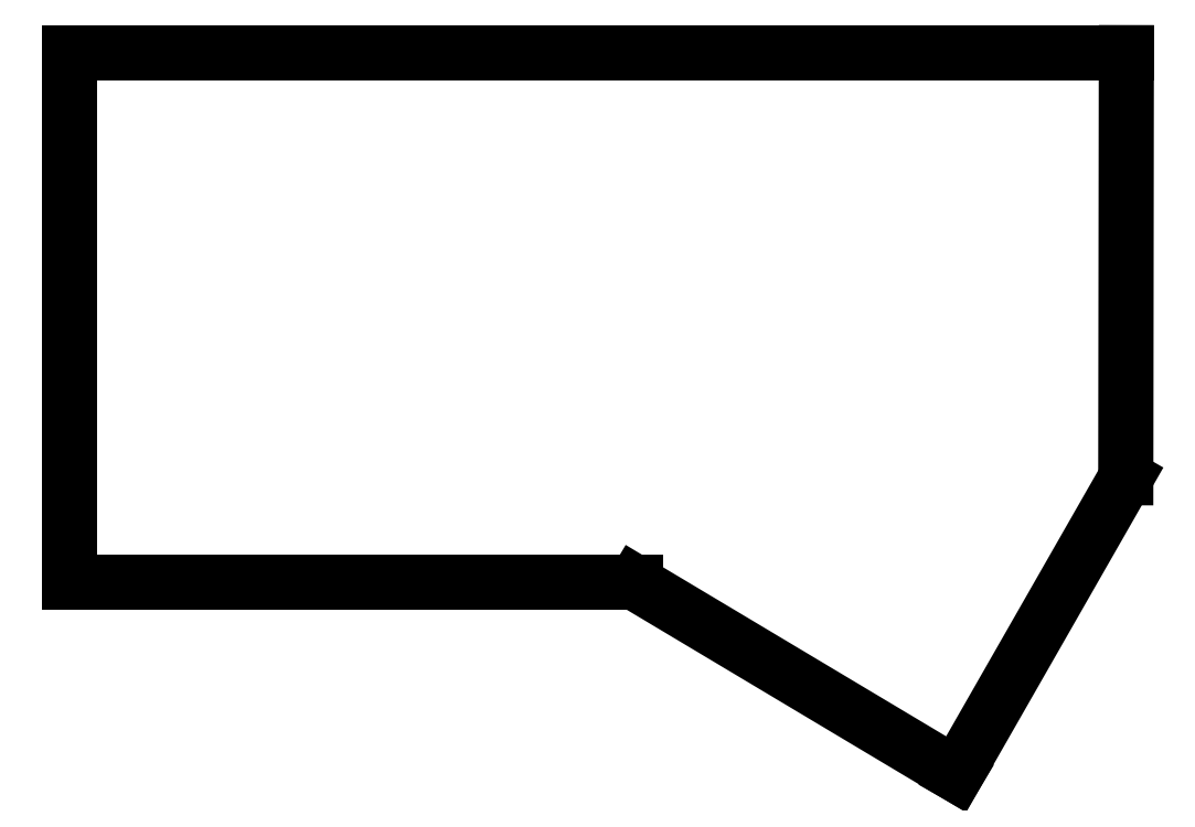
<metadata>
{"format":"dxf","ext":"dxf","renderer":"ezdxf+matplotlib","layout":"modelspace","background":"white","min_lineweight":24,"dpi":150}
</metadata>
<code>
0
SECTION
2
ENTITIES
0
LINE
8
0
10
178.3
20
81
11
-1
21
81
0
LINE
8
0
10
-1
20
81
11
-1
21
-9
0
LINE
8
0
10
-1
20
-9
11
95
21
-9
0
LINE
8
0
10
95
20
-9
11
149.4
21
-41.54
0
LINE
8
0
10
149.4
20
-41.54
11
178.2
21
8.819
0
LINE
8
0
10
178.2
20
8.819
11
178.3
21
81
0
ENDSEC
0
EOF

</code>
